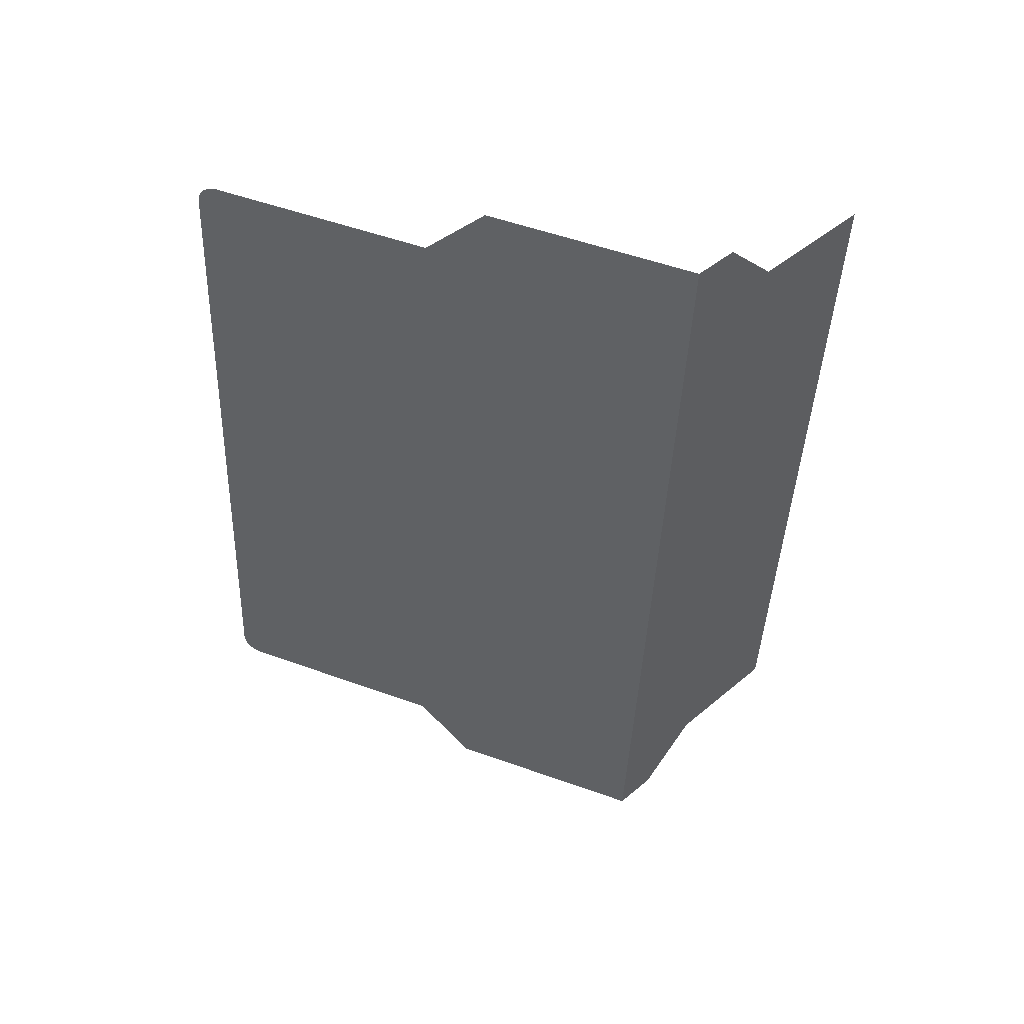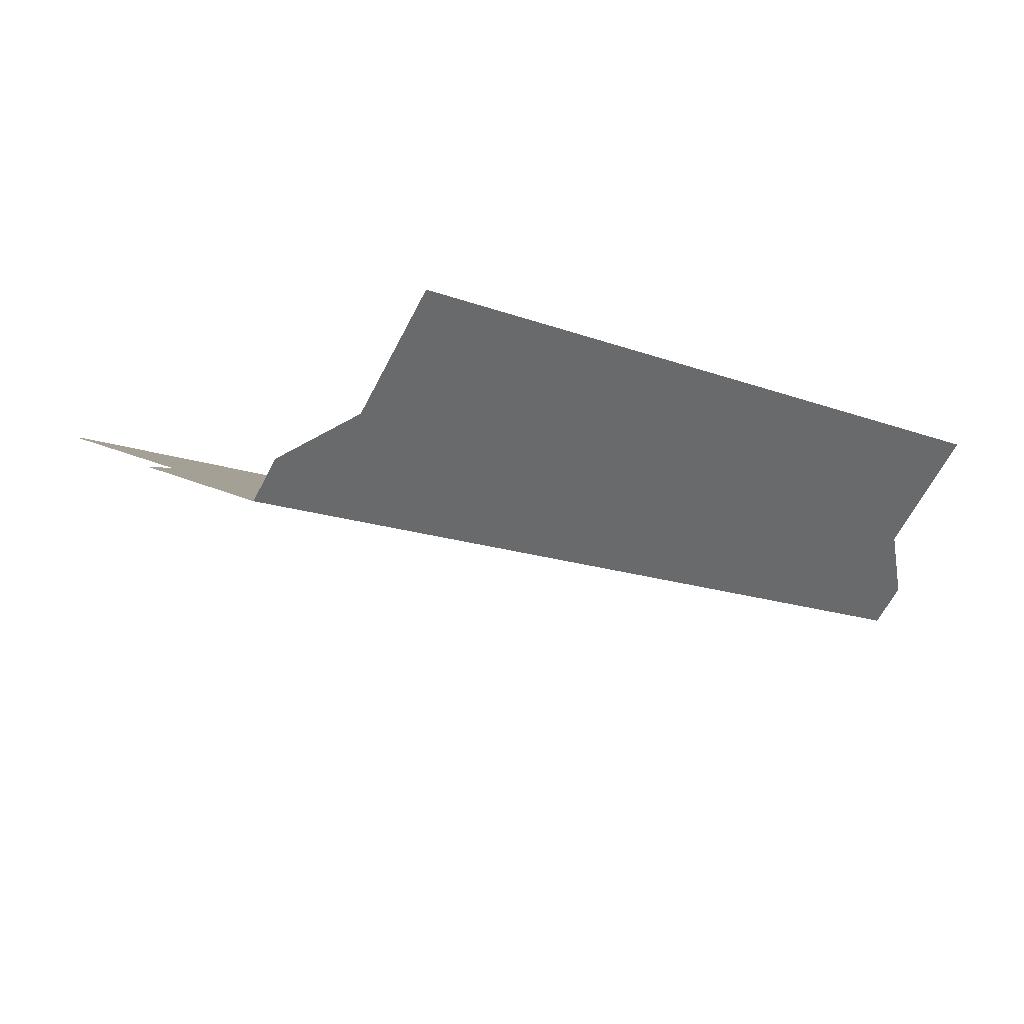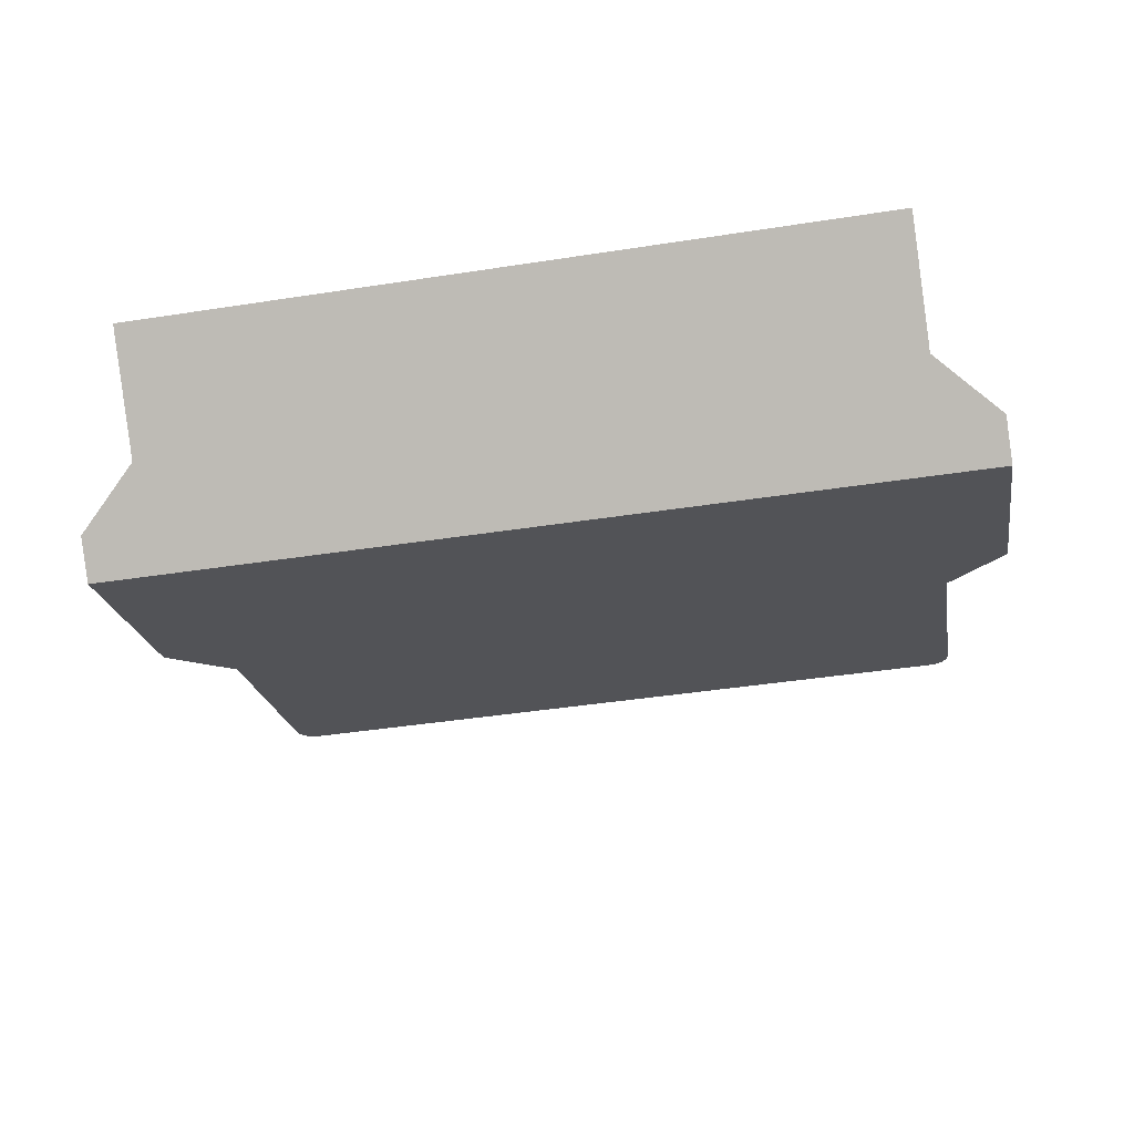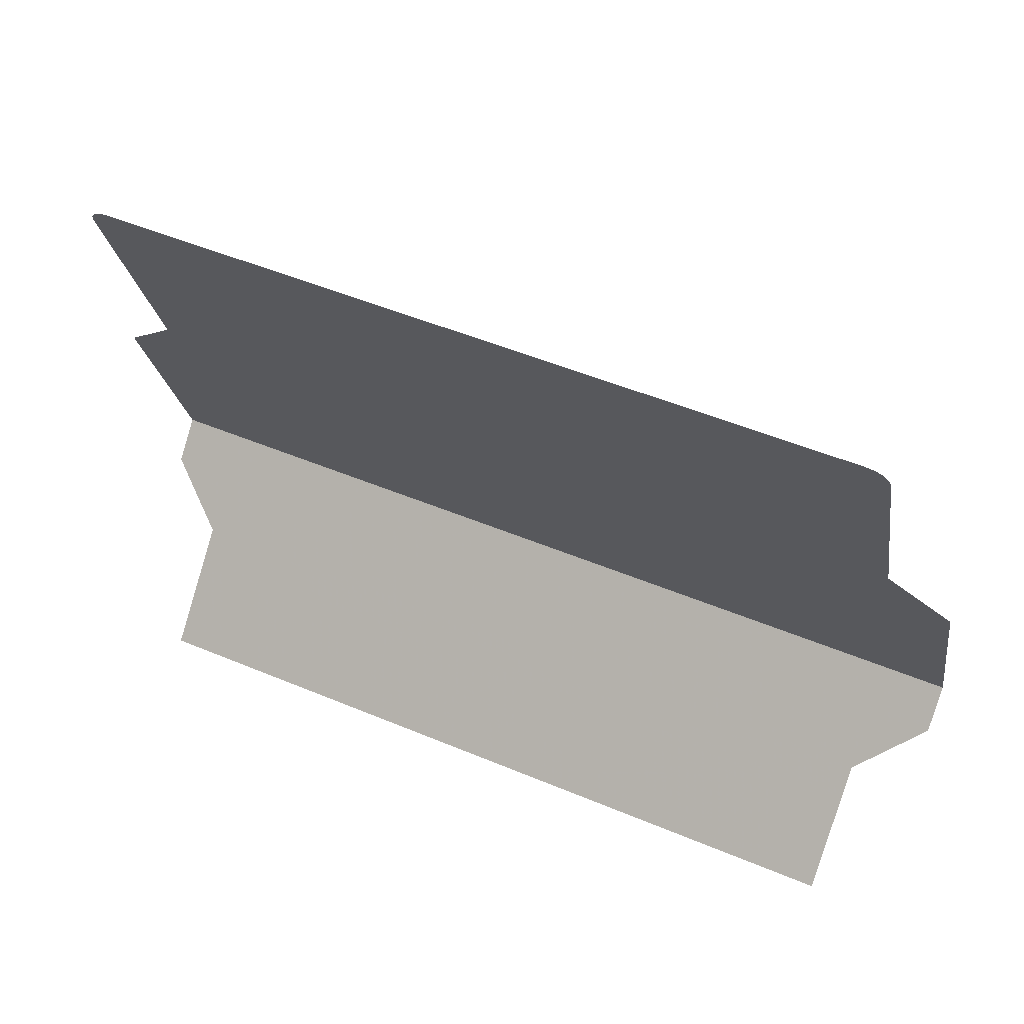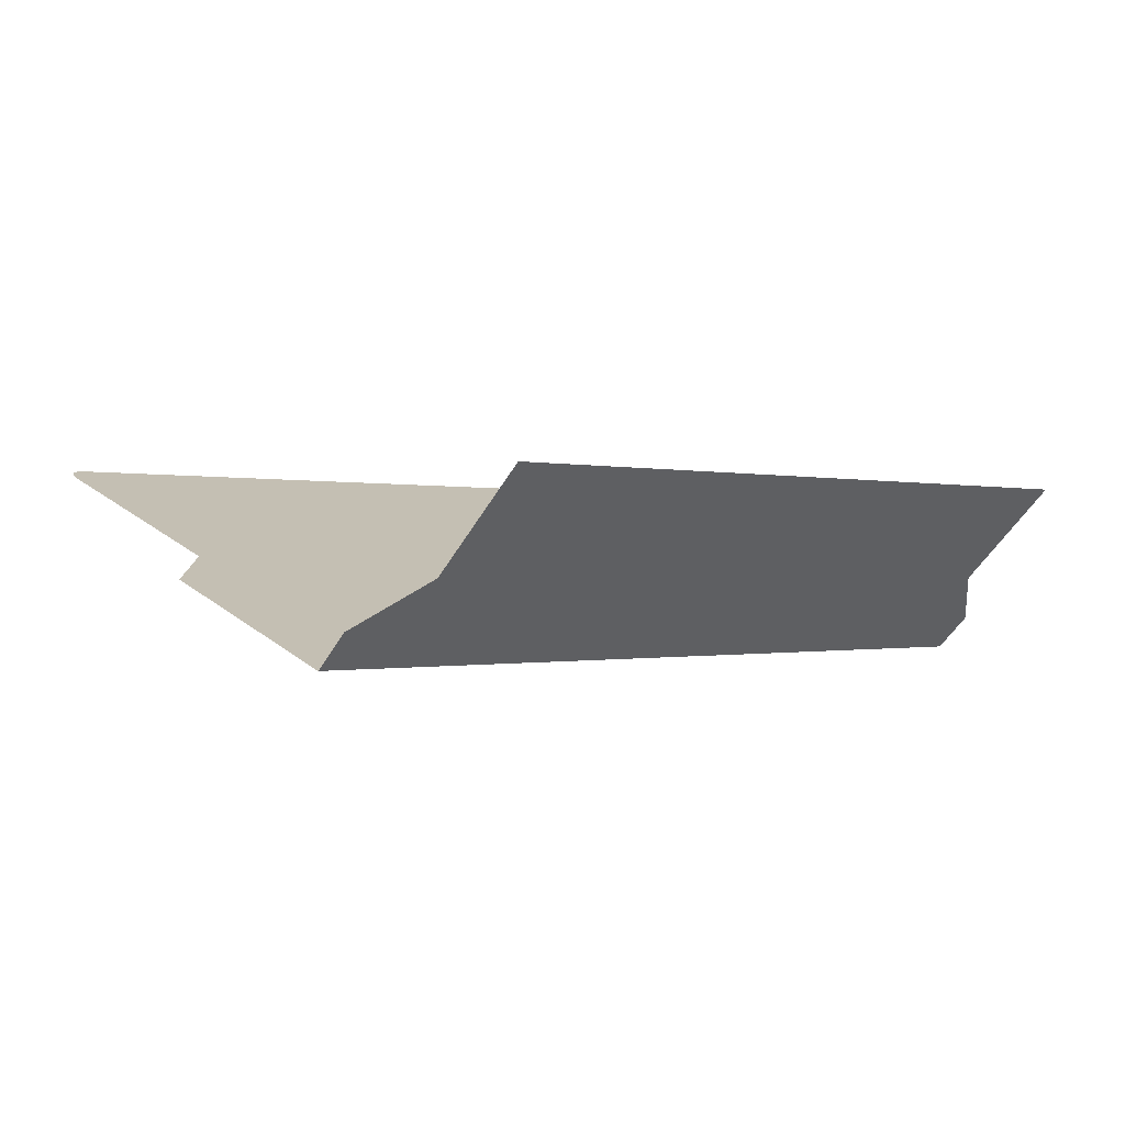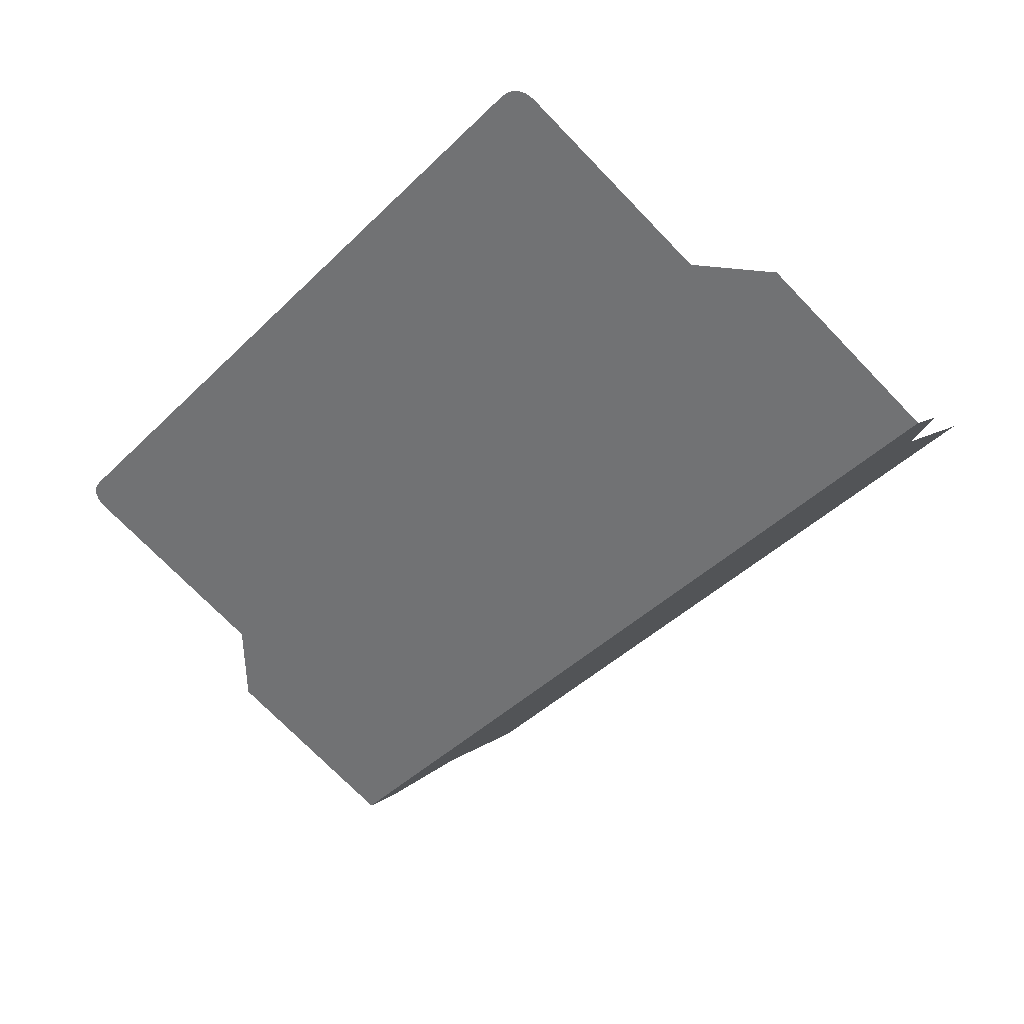
<metadata>
{"format":"obj","ext":"obj","renderer":"f3d","projection":"perspective","resolution":1024,"background":"white","views":[{"elev":-41.9,"azim":87.8,"up":"+Y"},{"elev":-14.3,"azim":139.9,"up":"+Y"},{"elev":-43.1,"azim":-169.6,"up":"+Y"},{"elev":49.7,"azim":-155.1,"up":"+Z"},{"elev":-0.4,"azim":135.2,"up":"+Y"},{"elev":-44.3,"azim":48.2,"up":"+Y"}]}
</metadata>
<code>
v -6.73 0.4689 6.86
v -6.816 0.4234 6.739
v -6.85 0.366 6.588
v -6.602 0.4994 6.94
v -6.45 0.5078 6.962
v -6.602 0.4994 6.94
v -6.85 0.366 6.588
v 6.45 0.5078 6.962
v 6.85 0.366 6.588
v 6.816 0.4234 6.739
v 6.73 0.4689 6.86
v 6.602 0.4994 6.94
v 6.85 0.366 6.588
v 6.602 0.4994 6.94
v 6.45 0.5078 6.962
v -6.85 0.366 6.588
v 6.85 0.366 6.588
v -6.85 0.366 6.588
v -6.85 -0.2185 5.045
v 6.85 -0.2185 5.045
v -6.85 -1.086 2.754
v -7.95 -1.476 1.725
v -7.95 -2.84 -1.875
v 6.85 -1.086 2.754
v 7.95 -2.84 -1.875
v 7.95 -1.476 1.725
v 6.85 -1.086 2.754
v -7.95 -2.84 -1.875
v -7.95 -2.84 -1.875
v -7.95 -2.251 -2.488
v -6.85 -1.454 -3.317
v 7.95 -2.84 -1.875
v 6.85 -1.454 -3.317
v 7.95 -2.251 -2.488
v 7.95 -2.84 -1.875
v -6.85 -1.454 -3.317
v -6.85 0.2091 -5.047
v 6.85 0.2091 -5.047
v 6.85 -1.038 -3.75
v -6.85 -1.038 -3.75
v -6.85 -1.038 -3.75
v 6.85 -1.038 -3.75
v 6.85 -1.454 -3.317
v -6.85 -1.454 -3.317
v -6.85 -1.086 2.754
v 6.85 -1.086 2.754
v 6.85 -0.8561 3.362
v -6.85 -0.8561 3.362
v -6.85 -0.8561 3.362
v 6.85 -0.8561 3.362
v 6.85 -0.2185 5.045
v -6.85 -0.2185 5.045
g mesh7455035
f 1 2 3
f 3 4 1
f 5 6 7
f 7 8 5
f 9 10 11
f 11 12 9
f 13 14 15
f 15 16 13
f 17 18 19
f 19 20 17
f 21 22 23
f 23 24 21
f 25 26 27
f 27 28 25
f 29 30 31
f 31 32 29
f 33 34 35
f 35 36 33
f 37 38 39
f 39 40 37
f 41 42 43
f 43 44 41
f 45 46 47
f 47 48 45
f 49 50 51
f 51 52 49

</code>
